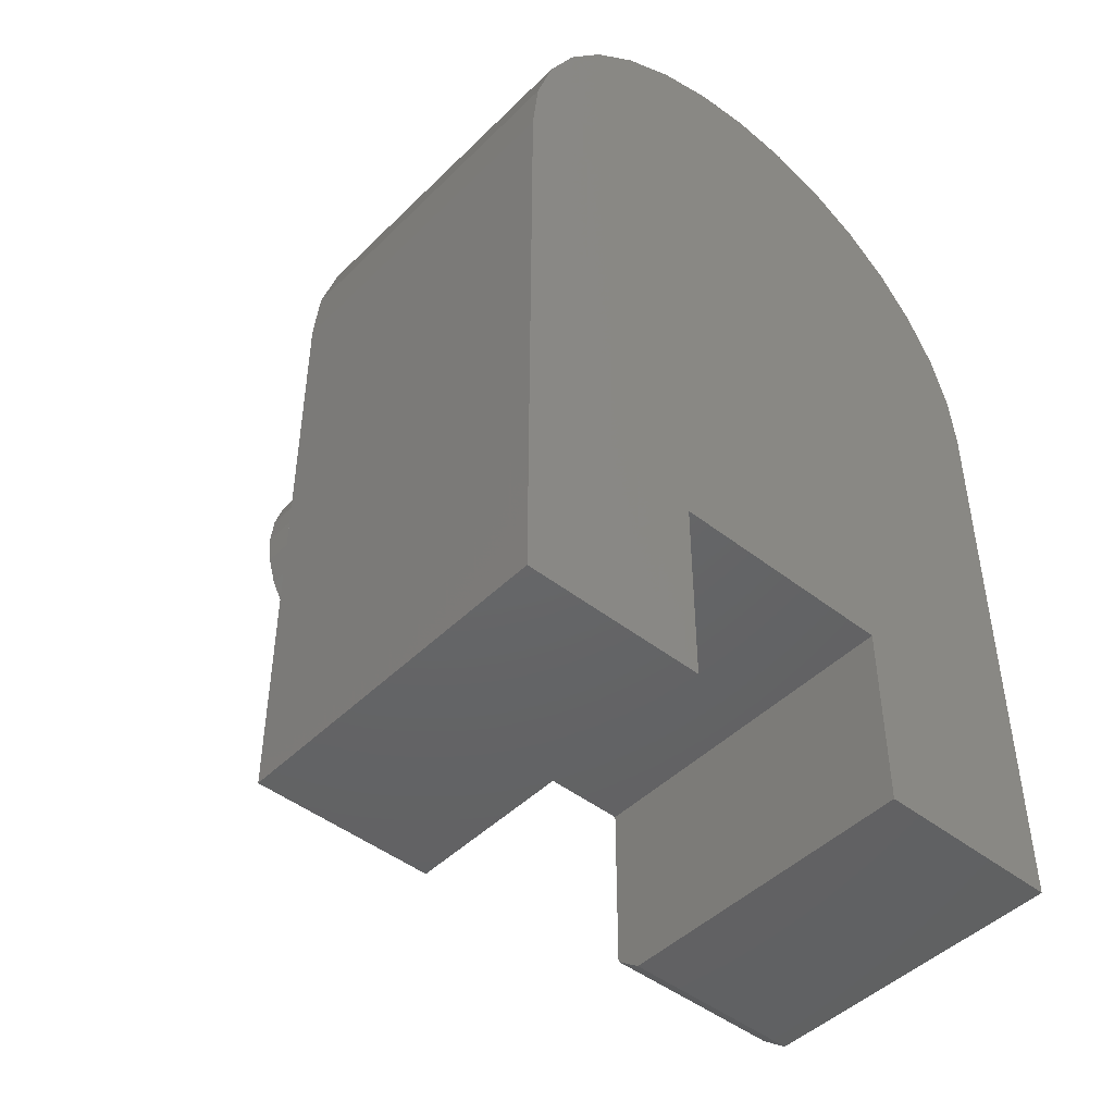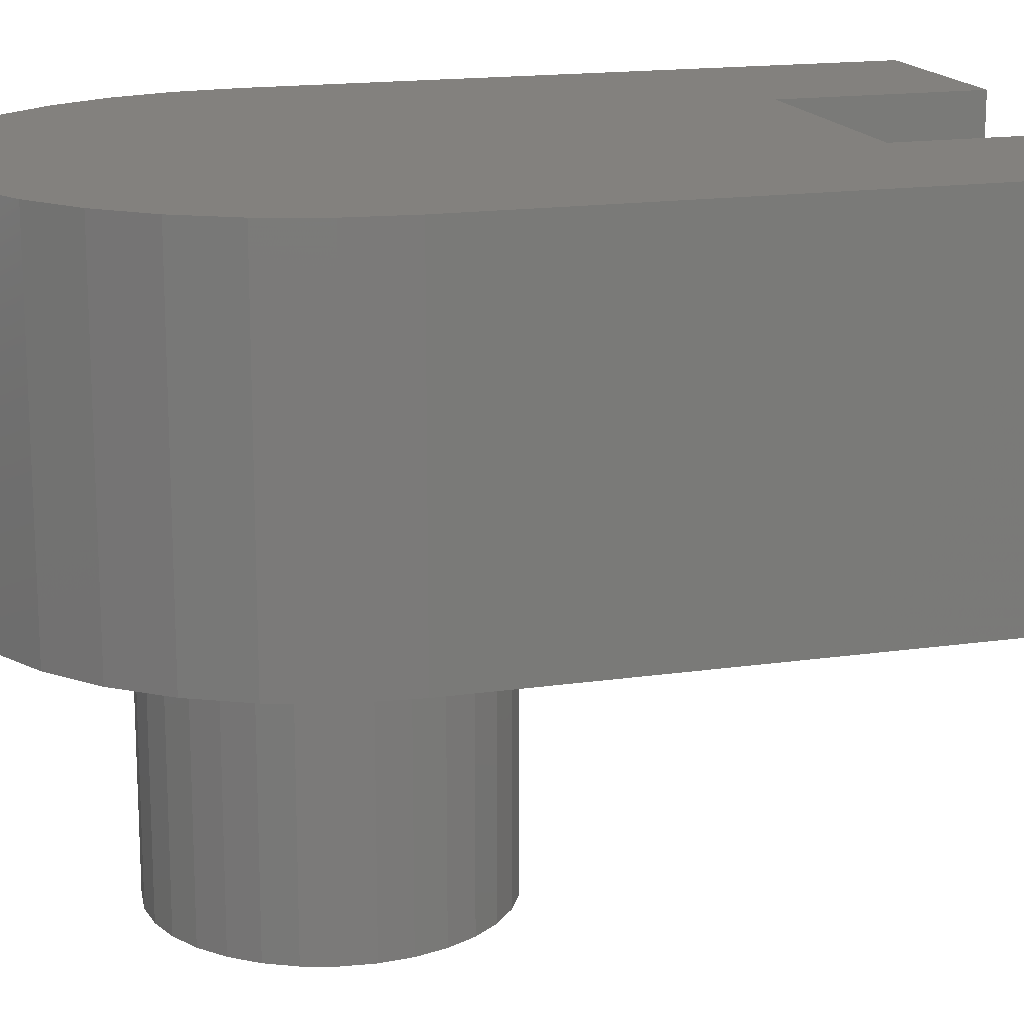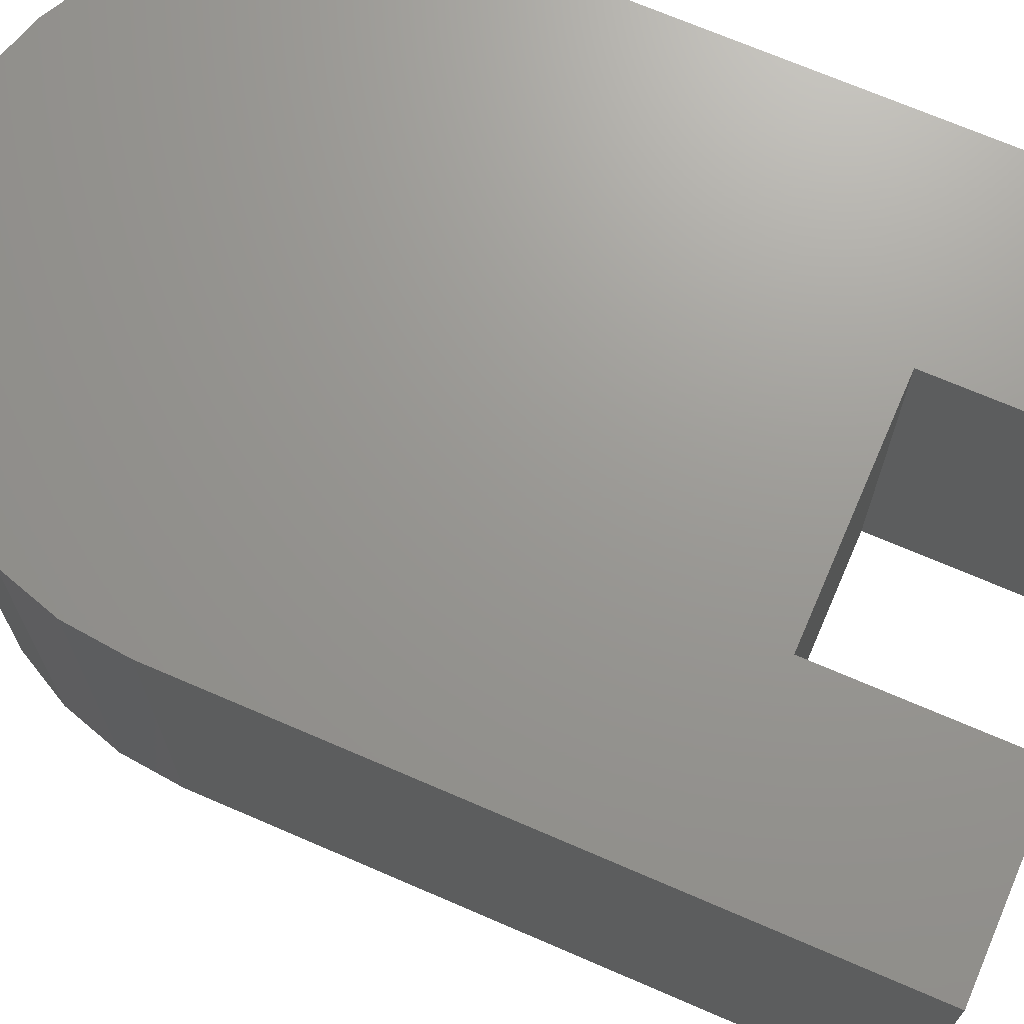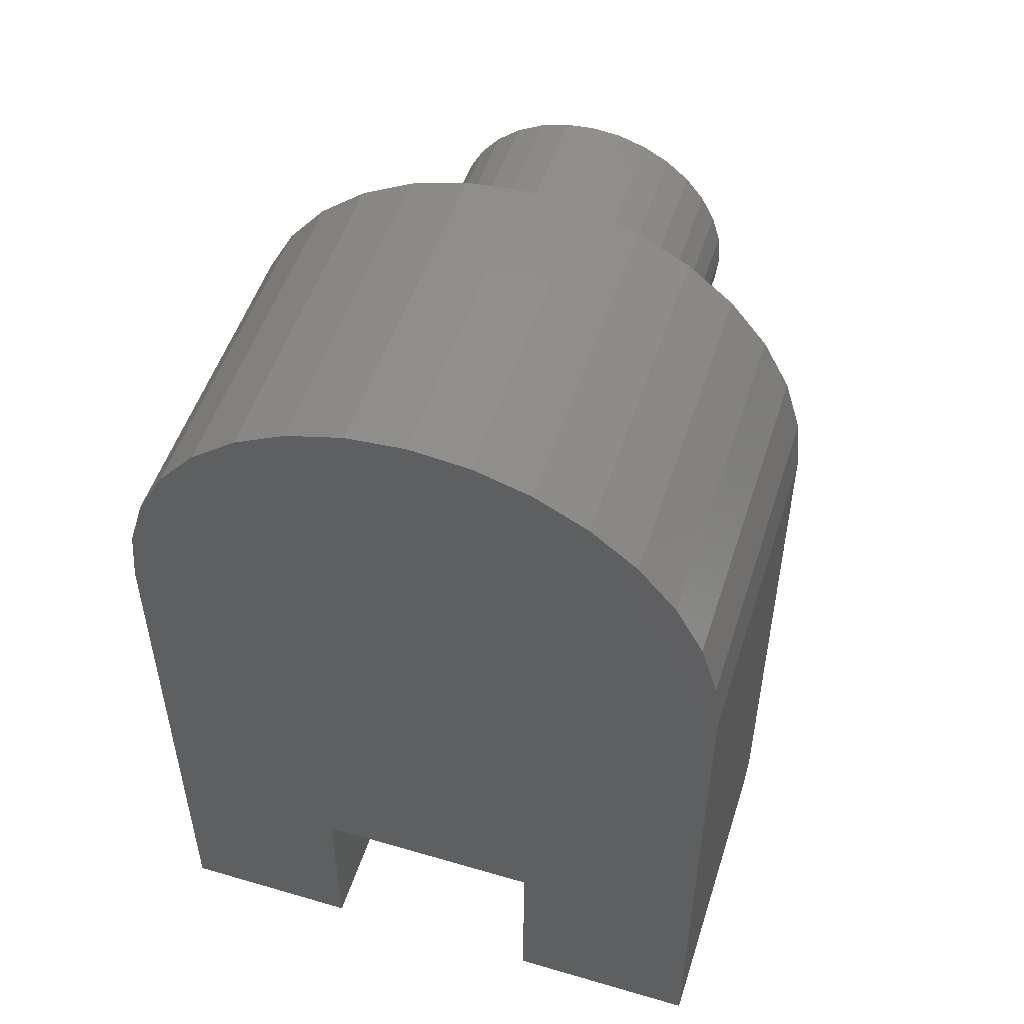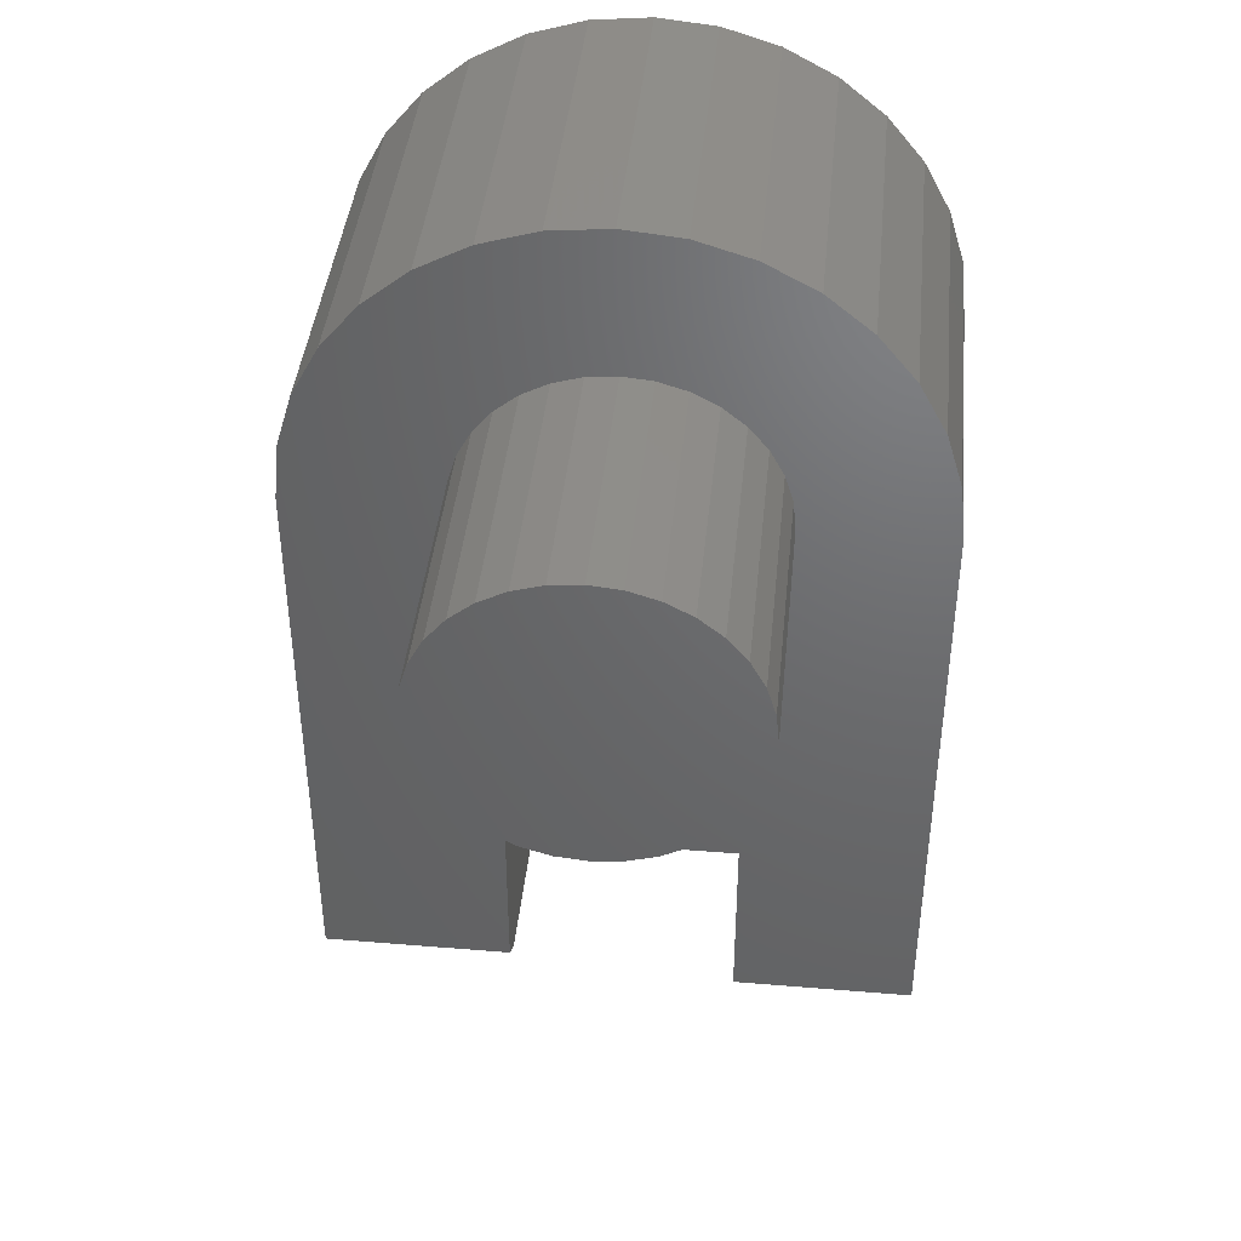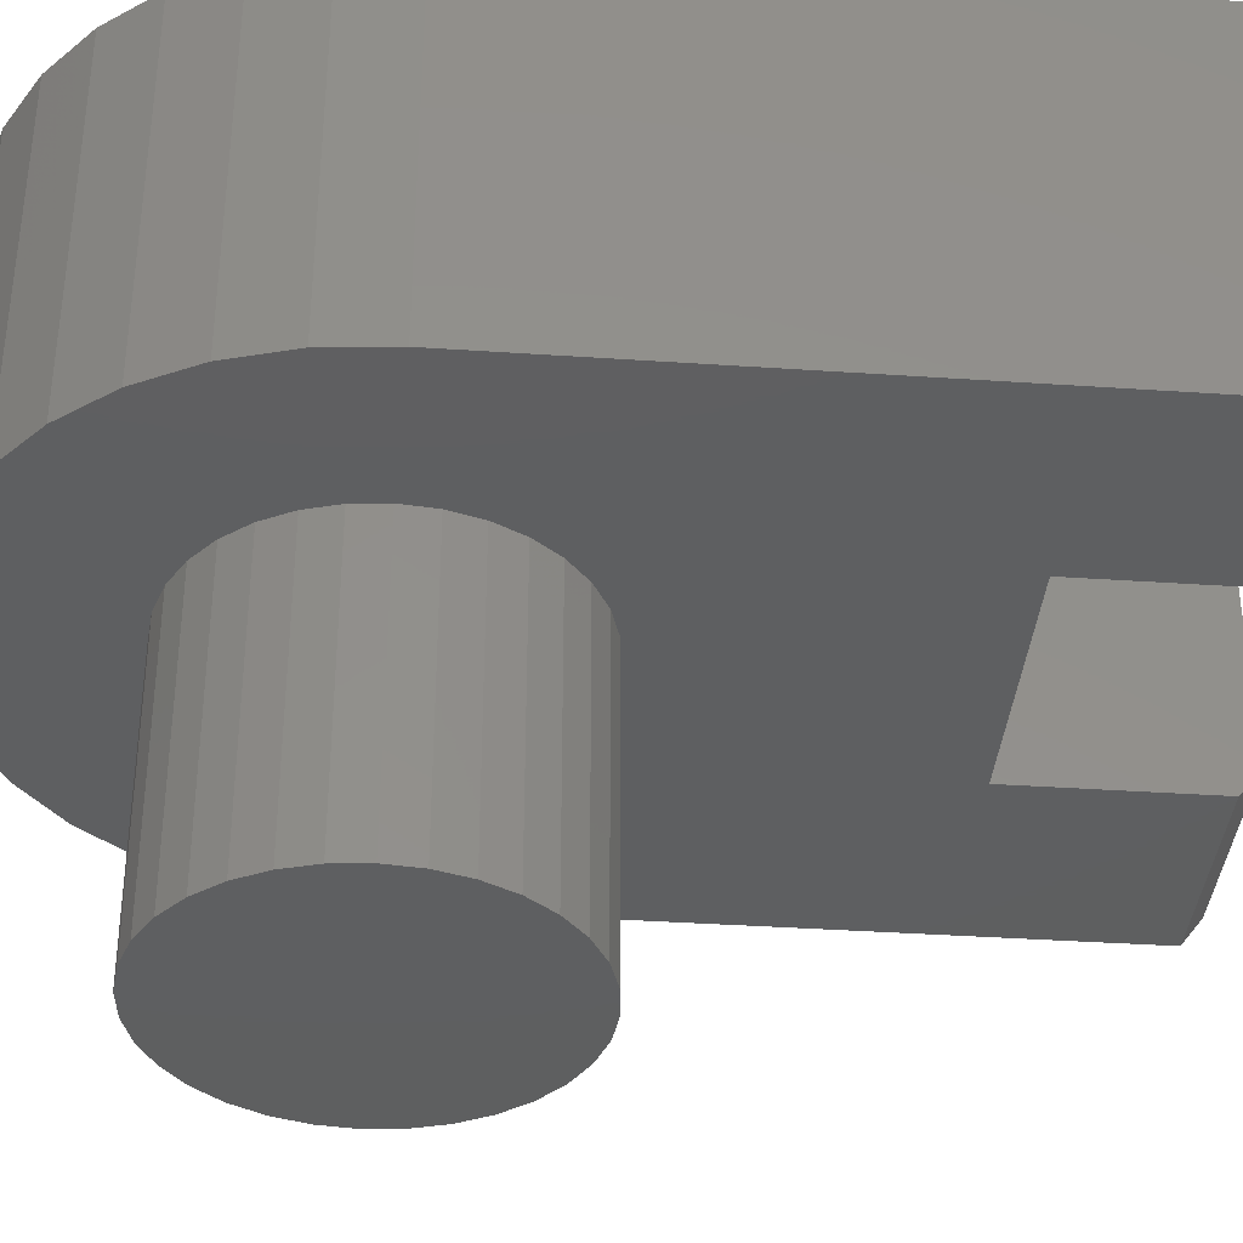
<metadata>
{"format":"stl","ext":"stl","renderer":"f3d","projection":"perspective","resolution":1024,"background":"white","views":[{"elev":-46.1,"azim":138.2,"up":"+Z"},{"elev":16.3,"azim":73.3,"up":"+Y"},{"elev":70.0,"azim":113.4,"up":"+Y"},{"elev":51.6,"azim":-162.4,"up":"+Z"},{"elev":41.9,"azim":5.7,"up":"+Z"},{"elev":-37.4,"azim":85.0,"up":"+Y"}]}
</metadata>
<code>
# stl→obj: 112 verts, 220 faces
v -0.1033 -0.4219 0.5325
v -0.07053 -0.4219 0.5501
v -0.3466 -0.4219 0.5138
v -0.132 -0.4219 0.509
v 0.1072 -0.4219 0.5325
v 0.136 -0.4219 0.509
v 0.3427 -0.4219 0.5138
v 0.3711 -0.4219 0.3711
v 0.3639 -0.4219 0.4438
v 0.177 -0.4219 0.4475
v 0.1878 -0.4219 0.412
v 0.1914 -0.4219 0.375
v 0.1878 -0.4219 0.338
v 0.177 -0.4219 0.3025
v 0.1461 -0.4219 -0.1382
v 0.1461 -0.4219 -0.375
v 0.3711 -0.4219 -0.375
v 0.001974 -0.4219 0.5645
v 0.03894 -0.4219 0.5608
v 0.3082 -0.4219 0.5783
v 0.2618 -0.4219 0.6348
v 0.2053 -0.4219 0.6812
v 0.1408 -0.4219 0.7157
v 0.0708 -0.4219 0.7369
v -0.001974 -0.4219 0.7441
v -0.07475 -0.4219 0.7369
v -0.1447 -0.4219 0.7157
v -0.2092 -0.4219 0.6812
v -0.2657 -0.4219 0.6348
v -0.3121 -0.4219 0.5783
v -0.03499 -0.4219 0.5608
v -0.3678 -0.4219 0.4438
v -0.375 -0.4219 0.3711
v -0.1839 -0.4219 0.412
v -0.1731 -0.4219 0.4475
v -0.1556 -0.4219 0.4803
v -0.1382 -0.4219 -0.1382
v 0.001974 -0.4219 0.1855
v -0.03499 -0.4219 0.1892
v -0.07053 -0.4219 0.1999
v -0.1033 -0.4219 0.2175
v -0.132 -0.4219 0.241
v -0.1556 -0.4219 0.2697
v -0.1731 -0.4219 0.3025
v -0.375 -0.4219 -0.3516
v -0.1382 -0.4219 -0.3516
v -0.1839 -0.4219 0.338
v -0.1875 -0.4219 0.375
v 0.1595 -0.4219 0.2697
v 0.136 -0.4219 0.241
v 0.1072 -0.4219 0.2175
v 0.07448 -0.4219 0.1999
v 0.03894 -0.4219 0.1892
v 0.07448 -0.4219 0.5501
v 0.1595 -0.4219 0.4803
v 0.1914 -0.75 0.375
v 0.1878 -0.75 0.338
v 0.177 -0.75 0.3025
v 0.1595 -0.75 0.2697
v 0.136 -0.75 0.241
v 0.1072 -0.75 0.2175
v 0.07448 -0.75 0.1999
v 0.03894 -0.75 0.1892
v 0.001974 -0.75 0.1855
v -0.03499 -0.75 0.1892
v -0.07053 -0.75 0.1999
v -0.1033 -0.75 0.2175
v -0.132 -0.75 0.241
v -0.1556 -0.75 0.2697
v -0.1731 -0.75 0.3025
v -0.1839 -0.75 0.338
v -0.1875 -0.75 0.375
v -0.1839 -0.75 0.412
v -0.1731 -0.75 0.4475
v -0.1556 -0.75 0.4803
v -0.132 -0.75 0.509
v -0.1033 -0.75 0.5325
v -0.07053 -0.75 0.5501
v -0.03499 -0.75 0.5608
v 0.001974 -0.75 0.5645
v 0.03894 -0.75 0.5608
v 0.07448 -0.75 0.5501
v 0.1072 -0.75 0.5325
v 0.136 -0.75 0.509
v 0.1595 -0.75 0.4803
v 0.177 -0.75 0.4475
v 0.1878 -0.75 0.412
v -0.375 3.48e-17 0.3711
v -0.375 0 -0.375
v -0.375 -0.3906 -0.375
v -0.1382 1.315e-17 -0.375
v -0.1382 2.629e-17 -0.1382
v -0.1382 -0.3906 -0.375
v -0.001974 7.622e-17 0.7441
v 0.0708 7.986e-17 0.7369
v -0.07475 7.178e-17 0.7369
v 0.1408 8.257e-17 0.7157
v -0.1447 6.672e-17 0.7157
v 0.2053 8.423e-17 0.6812
v -0.2092 6.122e-17 0.6812
v 0.2618 8.48e-17 0.6348
v -0.2657 5.551e-17 0.6348
v 0.3082 8.423e-17 0.5783
v -0.3121 4.98e-17 0.5783
v 0.3427 8.257e-17 0.5138
v -0.3466 4.43e-17 0.5138
v 0.3639 7.986e-17 0.4438
v -0.3678 3.924e-17 0.4438
v 0.3711 8.283e-17 0.3711
v 0.1461 4.207e-17 -0.1382
v 0.1461 2.892e-17 -0.375
v 0.3711 4.141e-17 -0.375
f 1 2 3
f 1 3 4
f 5 6 7
f 8 9 10
f 8 10 11
f 8 11 12
f 8 12 13
f 8 13 14
f 8 14 15
f 8 15 16
f 8 16 17
f 18 19 20
f 18 20 21
f 18 21 22
f 18 22 23
f 18 23 24
f 18 24 25
f 18 25 26
f 18 26 27
f 18 27 28
f 18 28 29
f 18 29 30
f 30 3 2
f 30 2 31
f 30 31 18
f 32 33 34
f 32 34 35
f 32 35 36
f 32 36 4
f 32 4 3
f 37 15 38
f 37 38 39
f 37 39 40
f 37 40 41
f 37 41 42
f 37 42 43
f 37 43 44
f 33 45 46
f 33 46 37
f 33 37 44
f 33 44 47
f 33 47 48
f 33 48 34
f 15 14 49
f 15 49 50
f 15 50 51
f 15 51 52
f 15 52 53
f 15 53 38
f 5 7 54
f 54 7 20
f 54 20 19
f 7 6 9
f 9 6 55
f 9 55 10
f 12 56 13
f 13 56 57
f 13 57 14
f 14 57 58
f 14 58 49
f 49 58 59
f 49 59 50
f 50 59 60
f 50 60 51
f 51 60 61
f 51 61 52
f 52 61 62
f 52 62 53
f 53 62 63
f 53 63 38
f 38 63 64
f 38 64 39
f 39 64 65
f 39 65 40
f 40 65 66
f 40 66 41
f 41 66 67
f 41 67 42
f 42 67 68
f 42 68 43
f 43 68 69
f 43 69 44
f 44 69 70
f 44 70 47
f 47 70 71
f 47 71 48
f 48 71 72
f 48 72 34
f 34 72 73
f 34 73 35
f 35 73 74
f 35 74 36
f 36 74 75
f 36 75 4
f 4 75 76
f 4 76 1
f 1 76 77
f 1 77 2
f 2 77 78
f 2 78 31
f 31 78 79
f 31 79 18
f 18 79 80
f 18 80 19
f 19 80 81
f 19 81 54
f 54 81 82
f 54 82 5
f 5 82 83
f 5 83 6
f 6 83 84
f 6 84 55
f 55 84 85
f 55 85 10
f 10 85 86
f 10 86 11
f 11 86 87
f 11 87 12
f 12 87 56
f 79 81 80
f 81 79 78
f 81 78 82
f 62 65 63
f 63 65 64
f 82 78 83
f 83 78 77
f 83 77 84
f 84 77 76
f 84 76 85
f 85 76 75
f 85 75 86
f 86 75 74
f 86 74 87
f 87 74 73
f 87 73 56
f 56 73 72
f 56 72 57
f 57 72 71
f 57 71 58
f 58 71 70
f 58 70 59
f 59 70 69
f 59 69 60
f 60 69 68
f 60 68 61
f 61 68 67
f 61 67 62
f 62 67 66
f 62 66 65
f 33 88 45
f 45 88 89
f 45 89 90
f 91 92 93
f 93 92 37
f 93 37 46
f 90 89 93
f 93 89 91
f 46 45 93
f 93 45 90
f 94 95 96
f 96 95 97
f 96 97 98
f 98 97 99
f 98 99 100
f 100 99 101
f 100 101 102
f 102 101 103
f 102 103 104
f 104 103 105
f 104 105 106
f 106 105 107
f 106 107 108
f 108 107 109
f 108 109 88
f 88 109 110
f 88 110 92
f 89 88 91
f 91 88 92
f 111 110 112
f 112 110 109
f 88 33 108
f 108 33 32
f 108 32 106
f 106 32 3
f 106 3 104
f 104 3 30
f 104 30 102
f 102 30 29
f 102 29 100
f 100 29 28
f 100 28 98
f 98 28 27
f 98 27 96
f 96 27 26
f 96 26 94
f 94 26 25
f 94 25 95
f 95 25 24
f 95 24 97
f 97 24 23
f 97 23 99
f 99 23 22
f 99 22 101
f 101 22 21
f 101 21 103
f 103 21 20
f 103 20 105
f 105 20 7
f 105 7 107
f 107 7 9
f 107 9 109
f 109 9 8
f 17 112 8
f 8 112 109
f 16 111 17
f 17 111 112
f 110 111 15
f 15 111 16
f 92 110 37
f 37 110 15

</code>
